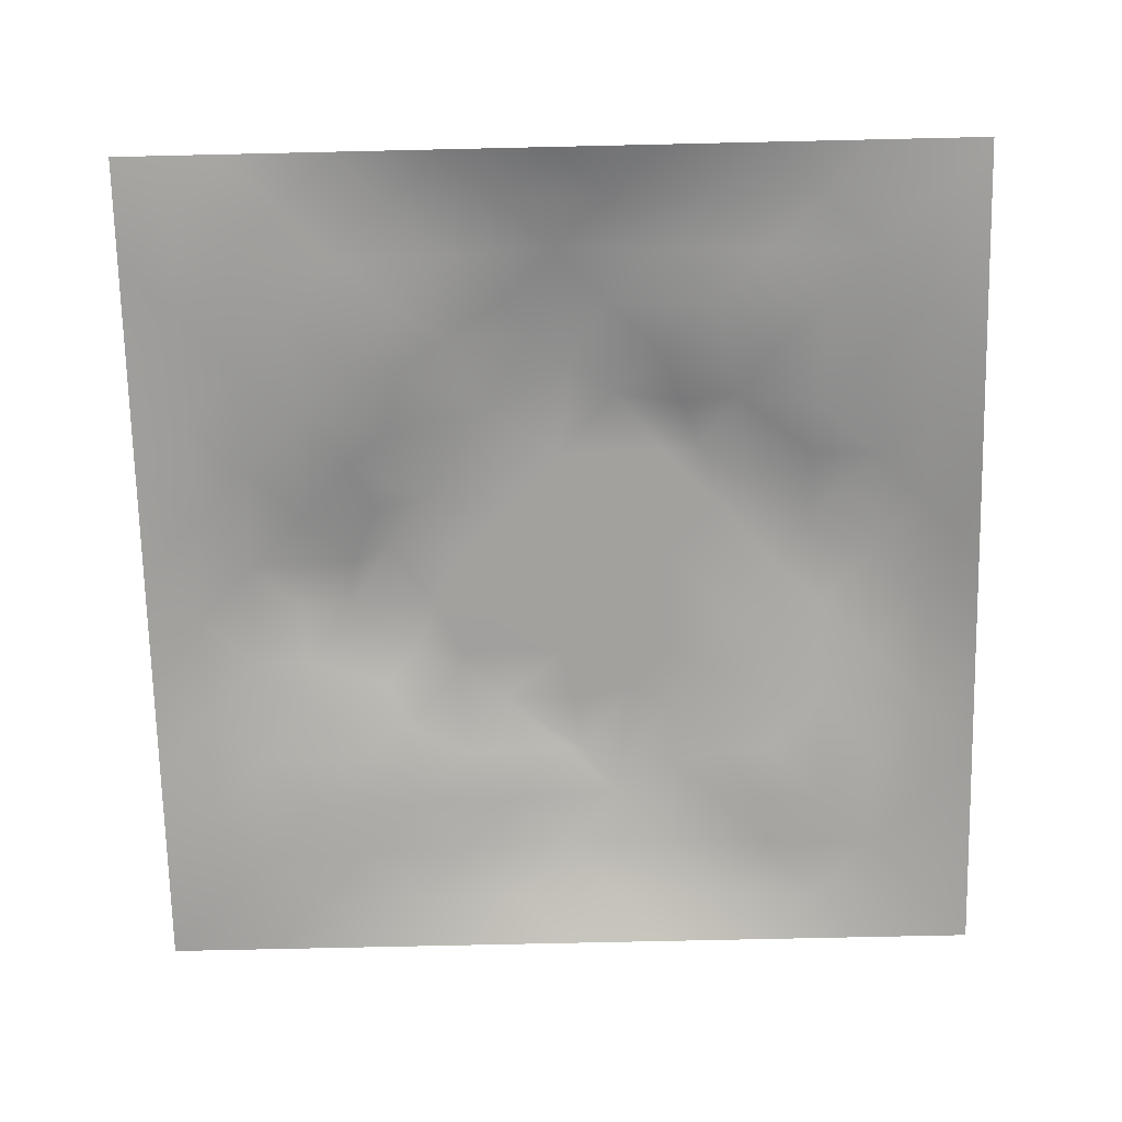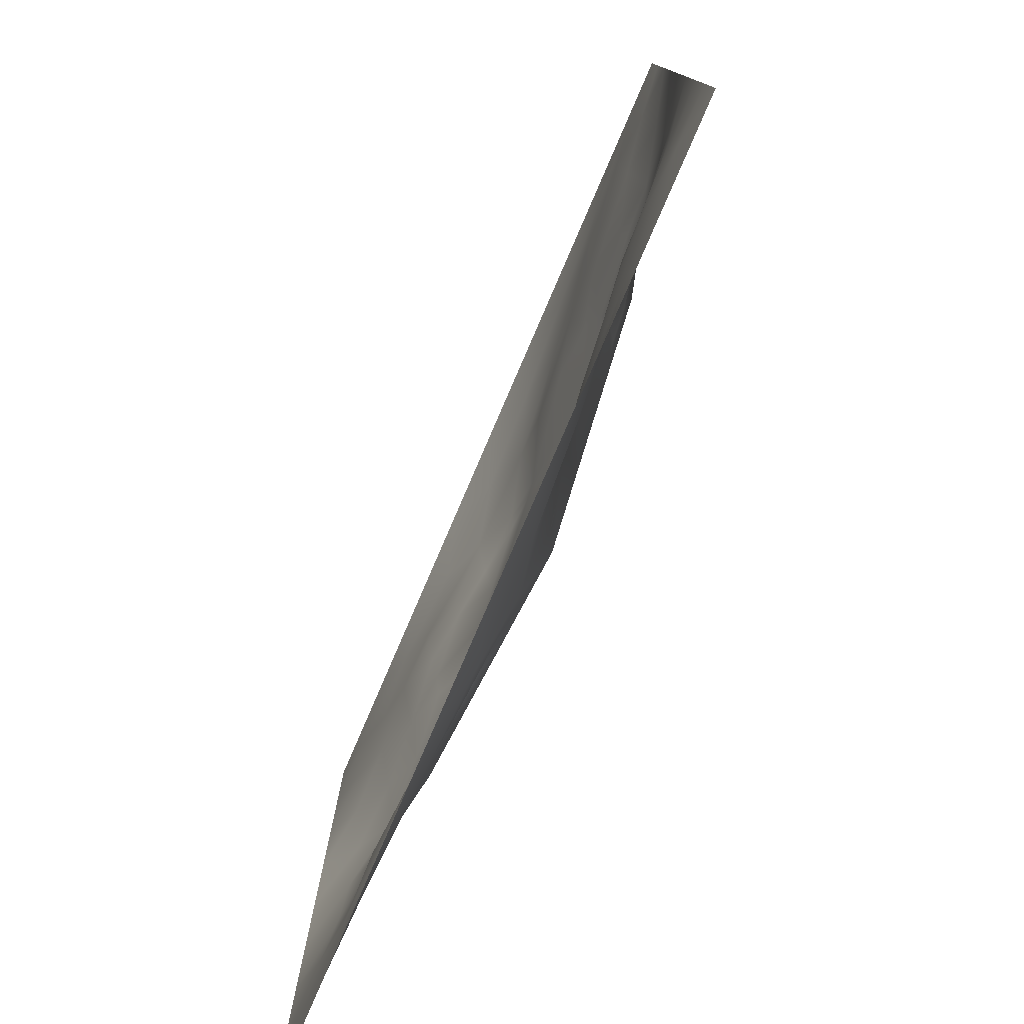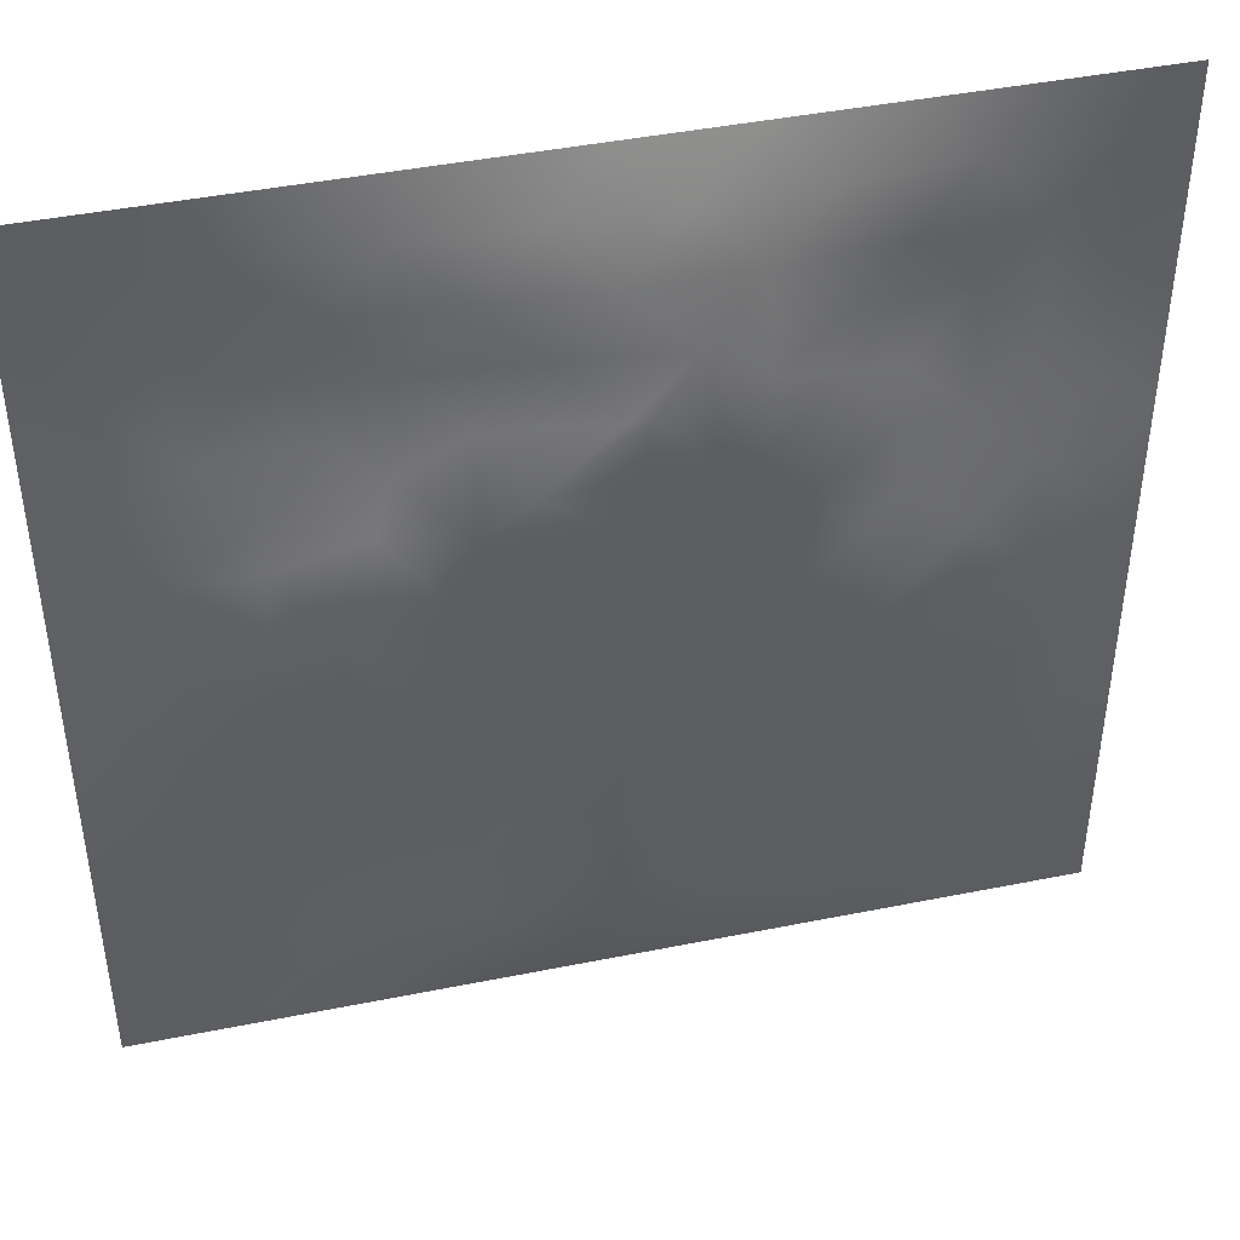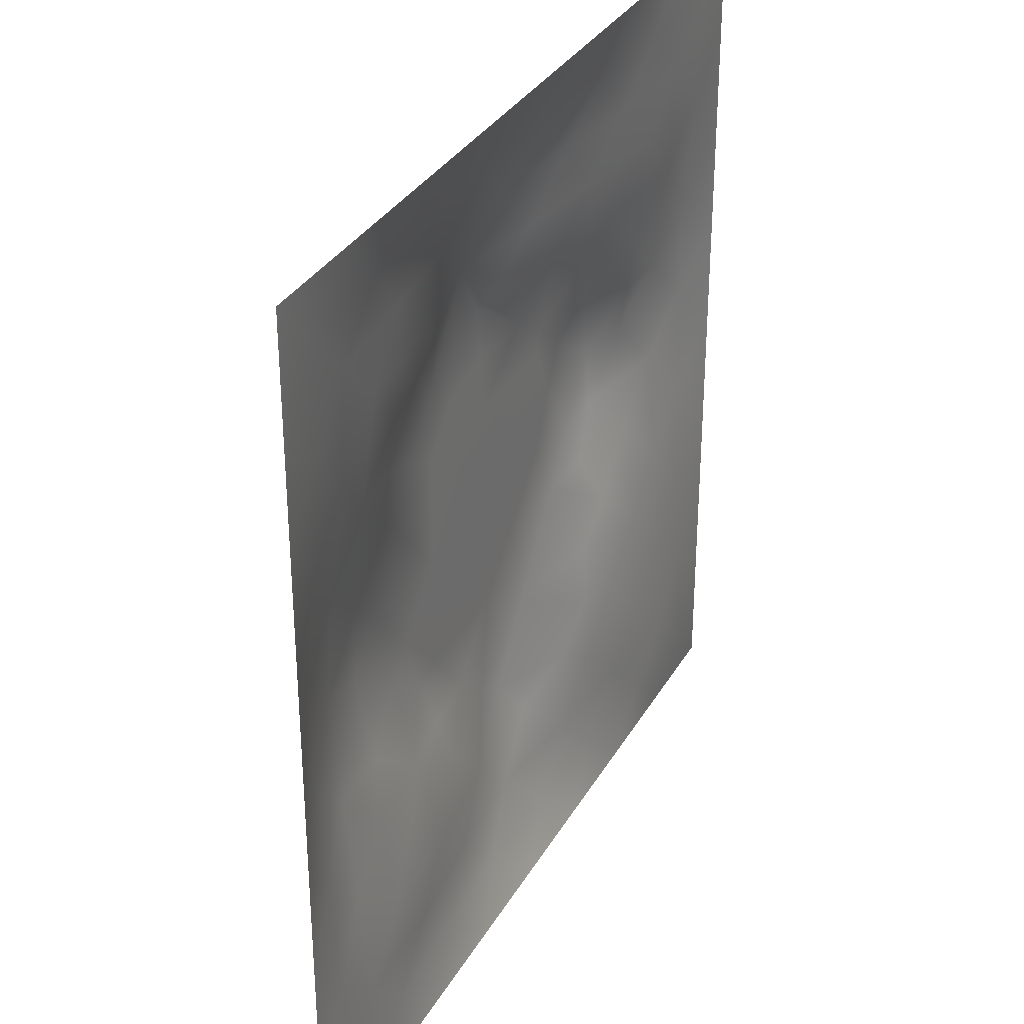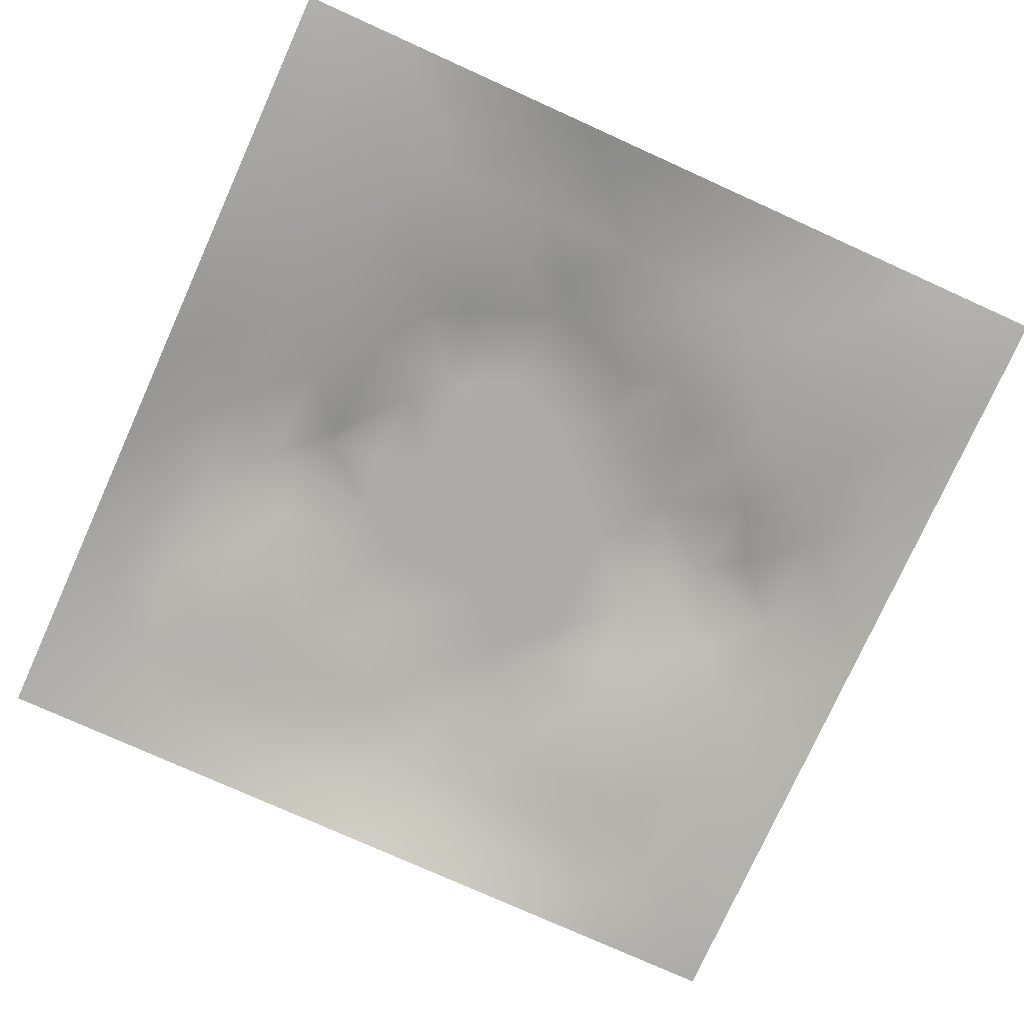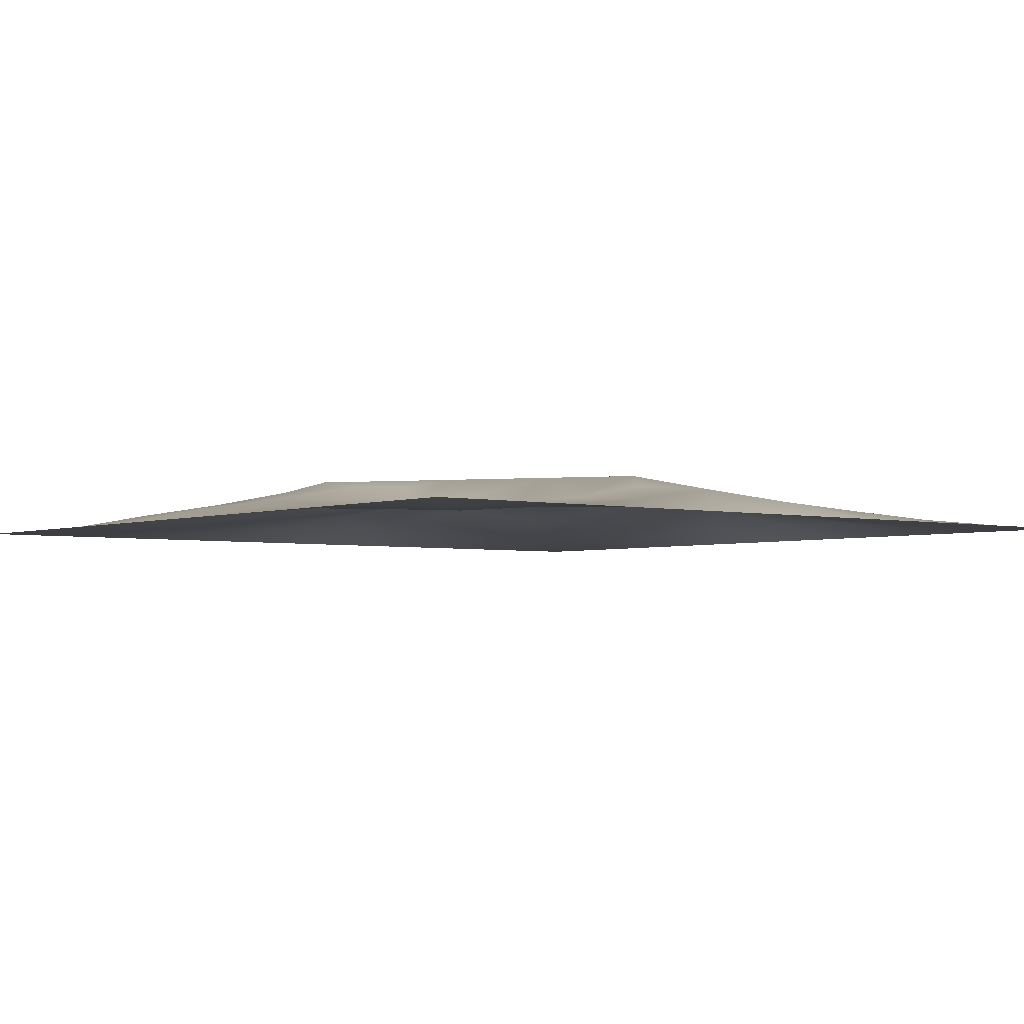
<metadata>
{"format":"obj","ext":"obj","renderer":"f3d","projection":"perspective","resolution":1024,"background":"white","views":[{"elev":-72.0,"azim":1.3,"up":"+Z"},{"elev":-78.7,"azim":-113.3,"up":"+Y"},{"elev":43.9,"azim":-13.3,"up":"+Y"},{"elev":32.9,"azim":115.8,"up":"+Y"},{"elev":-76.8,"azim":-114.3,"up":"+Z"},{"elev":-3.3,"azim":-39.0,"up":"+Z"}]}
</metadata>
<code>
v -0 0 -0
v 1 0 -0
v -0 1 0
v 1 1 0
v 0.5011 0.5004 0.05628
v -0 0.5 0
v 0.5 1 0
v 1 0.5 0
v 0.5 -0 0
v 0.251 0.7496 0.02057
v 0.7509 0.7509 0.02928
v 0.2522 0.2512 0.0132
v 0.7504 0.2506 0.02279
v 0.75 0 0
v 0.25 0 0
v 1 0.75 0
v 1 0.25 0
v 0.25 1 0
v 0.75 1 0
v 0 0.25 0
v 0 0.75 -0
v 0.3678 0.2204 0.02513
v 0.2488 0.5008 0.04796
v 0.5011 0.7533 0.05386
v 0.3733 0.3716 0.05644
v 0.8777 0.375 0.02993
v 0.6253 0.1237 0.02539
v 0.6273 0.3738 0.05628
v 0.8749 0.1251 0.006806
v 0.3761 0.1242 0.01942
v 0.1259 0.1257 -0.003129
v 0.7518 0.6884 0.03773
v 0.8783 0.6256 0.03278
v 0.6274 0.6268 0.05628
v 0.8753 0.8754 0.01165
v 0.3754 0.8766 0.02594
v 0.3746 0.6268 0.05628
v 0.1255 0.8747 0.002478
v 0.1239 0.6253 0.02615
v 0.6259 0.8786 0.0356
v 0.1257 0.3758 0.01347
v 0.2512 0.1255 0.007468
v 0.8759 0.7502 0.01719
v 0.8759 0.25 0.01864
v 0.2507 0.875 0.0118
v 0.7505 0.8763 0.02098
v 0.1263 0.2509 0.004121
v 0.1253 0.7495 0.009794
v 0.3053 0.7142 0.03328
v 0.2783 0.4355 0.04553
v 0.7523 0.6254 0.04245
v 0.8799 0.5001 0.04062
v 0.3708 0.6491 0.05644
v 0.3765 0.7507 0.03372
v 0 0.375 0
v 0.5005 0.8789 0.03781
v 0.5011 0.6269 0.05629
v 0.2517 0.3766 0.02558
v 0.1238 0.5003 0.02693
v 0.3745 0.5004 0.05629
v 0.625 0.2497 0.03501
v 0.5003 0.1219 0.03461
v 0.5008 0.3737 0.05629
v 0 0.625 0
v 0 0.875 0
v 0 0.125 0
v 0.625 1 0
v 0.875 1 0
v 0.125 1 0
v 0.375 1 0
v 1 0.375 0
v 1 0.125 0
v 1 0.875 0
v 1 0.625 0
v 0.375 0 0
v 0.125 0 0
v 0.875 0 0
v 0.625 0 0
v 0.7498 0.1251 0.01153
v 0.6276 0.5003 0.05629
v 0.3437 0.5634 0.05636
v 0.06299 0.3129 0.005569
v 0.1877 0.4385 0.02769
v 0.1894 0.314 0.01053
v 0.06216 0.4377 0.01175
v 0.6879 0.9396 0.01825
v 0.6881 0.8144 0.03199
v 0.5628 0.9404 0.02189
v 0.06165 0.6877 0.01395
v 0.1875 0.6874 0.0244
v 0.06141 0.5627 0.01586
v 0.1877 0.9375 0.005505
v 0.1883 0.812 0.009604
v 0.06269 0.9373 -0.002394
v 0.4378 0.5636 0.05629
v 0.5223 0.756 0.05643
v 0.4389 0.8145 0.03434
v 0.3136 0.8128 0.02148
v 0.4377 0.9394 0.01825
v 0.9378 0.8126 0.007871
v 0.8127 0.8129 0.01526
v 0.9376 0.9375 0.002854
v 0.707 0.5913 0.05643
v 0.5643 0.5636 0.05629
v 0.4234 0.6862 0.05643
v 0.8162 0.5627 0.04372
v 0.8144 0.6881 0.0319
v 0.9412 0.5628 0.02408
v 0.3138 0.2625 0.01975
v 0.5697 0.3007 0.05643
v 0.4378 0.4371 0.05629
v 0.188 0.0629 0.000636
v 0.06272 0.06269 -0.005064
v 0.1892 0.1885 0.002497
v 0.3128 0.06192 0.01223
v 0.3147 0.1881 0.01457
v 0.4377 0.06042 0.01883
v 0.8125 0.06239 0.007525
v 0.9374 0.06261 -0.000511
v 0.3351 0.4257 0.05643
v 0.5642 0.4371 0.05629
v 0.2919 0.4868 0.05643
v 0.5625 0.1858 0.037
v 0.6871 0.1878 0.01887
v 0.5627 0.06032 0.01964
v 0.9391 0.3123 0.01622
v 0.8138 0.3133 0.02576
v 0.9407 0.4374 0.02223
v 0.3128 0.9381 0.01097
v 0.1871 0.6247 0.02941
v 0.8125 0.1882 0.01042
v 0.8029 0.3735 0.03415
v 0.6876 0.06167 0.01321
v 0.6908 0.437 0.05628
v 0.9375 0.1876 0.00563
v 0.4378 0.1851 0.04081
v 0.06313 0.1879 0.000114
v 0.7605 0.5155 0.05643
v 0.9389 0.6877 0.01443
v 0.6699 0.3715 0.05643
v 0.06277 0.8123 0.003435
v 0.8128 0.9381 0.00993
v 0.1855 0.5631 0.04122
v 0.5638 0.8171 0.05259
v 0.7208 0.4073 0.05644
v 0.4721 0.2313 0.05644
v 0.2414 0.5579 0.05644
v 0.7986 0.4621 0.05644
v 0.5679 0.7886 0.05644
v 0.6656 0.6499 0.05643
v 0.5152 0.2622 0.05643
v 0.2989 0.3334 0.02828
v 0.3208 0.6138 0.05644
v 0.7145 0.301 0.0346
v 0.75 0.8133 0.02073
v 0.5831 0.6749 0.05636
v 0.2813 0.6575 0.041
v 0.6898 0.7594 0.0375
v 0.4097 0.3199 0.05644
v 0.6294 0.7014 0.05644
v 0.6475 0.3105 0.04457
v 0.6303 0.7737 0.0465
v 0.5119 0.6912 0.05636
f 1 113 66
f 31 137 113
f 132 127 26
f 112 31 113
f 135 44 29
f 106 52 33
f 50 58 120
f 84 41 47
f 137 66 113
f 75 115 15
f 12 152 84
f 23 147 143
f 25 120 152
f 76 113 1
f 76 112 113
f 15 112 76
f 115 112 15
f 30 115 117
f 108 33 52
f 75 117 115
f 115 30 42
f 145 140 154
f 51 150 103
f 136 22 30
f 90 10 48
f 54 98 49
f 42 112 115
f 58 84 152
f 13 154 124
f 60 120 111
f 136 62 146
f 159 63 111
f 101 43 35
f 104 80 34
f 10 49 98
f 50 122 23
f 49 53 54
f 117 62 30
f 148 26 52
f 131 29 44
f 77 2 119
f 77 119 118
f 71 128 126
f 58 152 120
f 63 28 121
f 119 29 118
f 122 50 120
f 125 27 62
f 135 72 17
f 136 30 62
f 138 148 106
f 60 122 120
f 153 53 157
f 11 32 107
f 12 114 116
f 150 160 34
f 32 158 150
f 147 157 130
f 151 146 123
f 44 127 131
f 82 47 41
f 45 98 36
f 82 137 47
f 61 124 154
f 26 126 128
f 62 117 125
f 20 137 82
f 38 92 94
f 20 66 137
f 55 20 82
f 69 94 92
f 110 151 61
f 8 108 128
f 141 48 38
f 24 144 97
f 65 141 94
f 114 31 42
f 38 94 141
f 92 18 69
f 97 54 24
f 151 110 63
f 46 35 142
f 29 119 135
f 83 23 59
f 151 63 159
f 35 46 101
f 129 45 36
f 27 124 123
f 85 41 59
f 78 125 9
f 70 129 99
f 83 59 41
f 129 70 18
f 36 99 129
f 93 38 48
f 38 45 92
f 52 128 108
f 65 94 3
f 72 135 119
f 94 69 3
f 39 90 48
f 21 141 65
f 18 92 129
f 6 91 64
f 105 24 54
f 93 45 38
f 89 39 48
f 13 124 131
f 45 129 92
f 9 125 117
f 64 89 21
f 55 82 85
f 6 85 91
f 59 91 85
f 41 85 82
f 6 55 85
f 146 151 159
f 59 39 91
f 109 22 159
f 143 39 59
f 118 29 79
f 58 50 83
f 134 148 138
f 58 83 84
f 119 2 72
f 49 157 53
f 11 158 32
f 138 103 80
f 10 98 93
f 21 89 141
f 105 53 37
f 51 32 150
f 79 133 118
f 118 133 14
f 79 131 124
f 100 35 43
f 143 59 23
f 48 141 89
f 78 133 125
f 62 27 123
f 53 153 37
f 37 81 95
f 60 95 81
f 156 34 160
f 5 95 111
f 148 145 132
f 57 37 95
f 37 57 105
f 27 125 133
f 121 5 111
f 160 150 158
f 61 151 123
f 17 126 135
f 41 84 83
f 123 146 62
f 60 111 95
f 28 134 80
f 104 95 5
f 28 140 134
f 24 105 96
f 57 95 104
f 24 96 144
f 127 44 26
f 126 26 44
f 45 93 98
f 110 28 63
f 11 107 101
f 9 117 75
f 26 128 52
f 54 97 98
f 130 90 39
f 114 42 116
f 99 36 56
f 80 104 5
f 23 83 50
f 126 17 71
f 109 12 116
f 25 159 111
f 163 96 105
f 103 150 34
f 36 98 97
f 153 81 37
f 96 156 149
f 122 147 23
f 26 148 132
f 157 147 153
f 120 25 111
f 12 109 152
f 14 133 78
f 13 131 127
f 107 106 33
f 44 135 126
f 43 101 107
f 34 156 104
f 57 104 156
f 121 80 5
f 63 121 111
f 121 28 80
f 77 118 14
f 10 93 48
f 103 34 80
f 131 79 29
f 140 145 134
f 49 10 157
f 124 27 79
f 139 33 108
f 107 33 43
f 133 79 27
f 145 148 134
f 139 43 33
f 11 155 158
f 57 163 105
f 140 28 110
f 51 106 107
f 127 132 154
f 97 56 36
f 86 46 142
f 112 42 31
f 40 46 86
f 74 139 108
f 100 43 139
f 137 31 47
f 114 47 31
f 88 40 86
f 16 100 139
f 102 35 100
f 68 142 102
f 88 99 56
f 142 35 102
f 53 105 54
f 147 122 81
f 19 86 142
f 88 56 40
f 144 40 56
f 96 149 144
f 106 51 138
f 87 46 40
f 81 153 147
f 87 155 46
f 144 56 97
f 60 81 122
f 64 91 89
f 87 40 162
f 67 88 86
f 7 99 88
f 7 70 99
f 67 7 88
f 19 67 86
f 68 19 142
f 73 102 100
f 4 68 102
f 73 4 102
f 16 73 100
f 74 16 139
f 8 74 108
f 39 89 91
f 116 22 109
f 116 42 30
f 134 138 80
f 61 123 124
f 106 148 52
f 162 158 87
f 128 71 8
f 90 130 157
f 32 51 107
f 146 159 22
f 130 143 147
f 103 138 51
f 25 152 159
f 155 101 46
f 154 132 145
f 84 114 12
f 101 155 11
f 114 84 47
f 146 22 136
f 154 13 127
f 90 157 10
f 143 130 39
f 140 161 154
f 109 159 152
f 116 30 22
f 87 158 155
f 161 61 154
f 160 149 156
f 61 161 110
f 161 140 110
f 158 162 160
f 162 149 160
f 96 163 156
f 163 57 156
f 149 162 144
f 40 144 162

</code>
